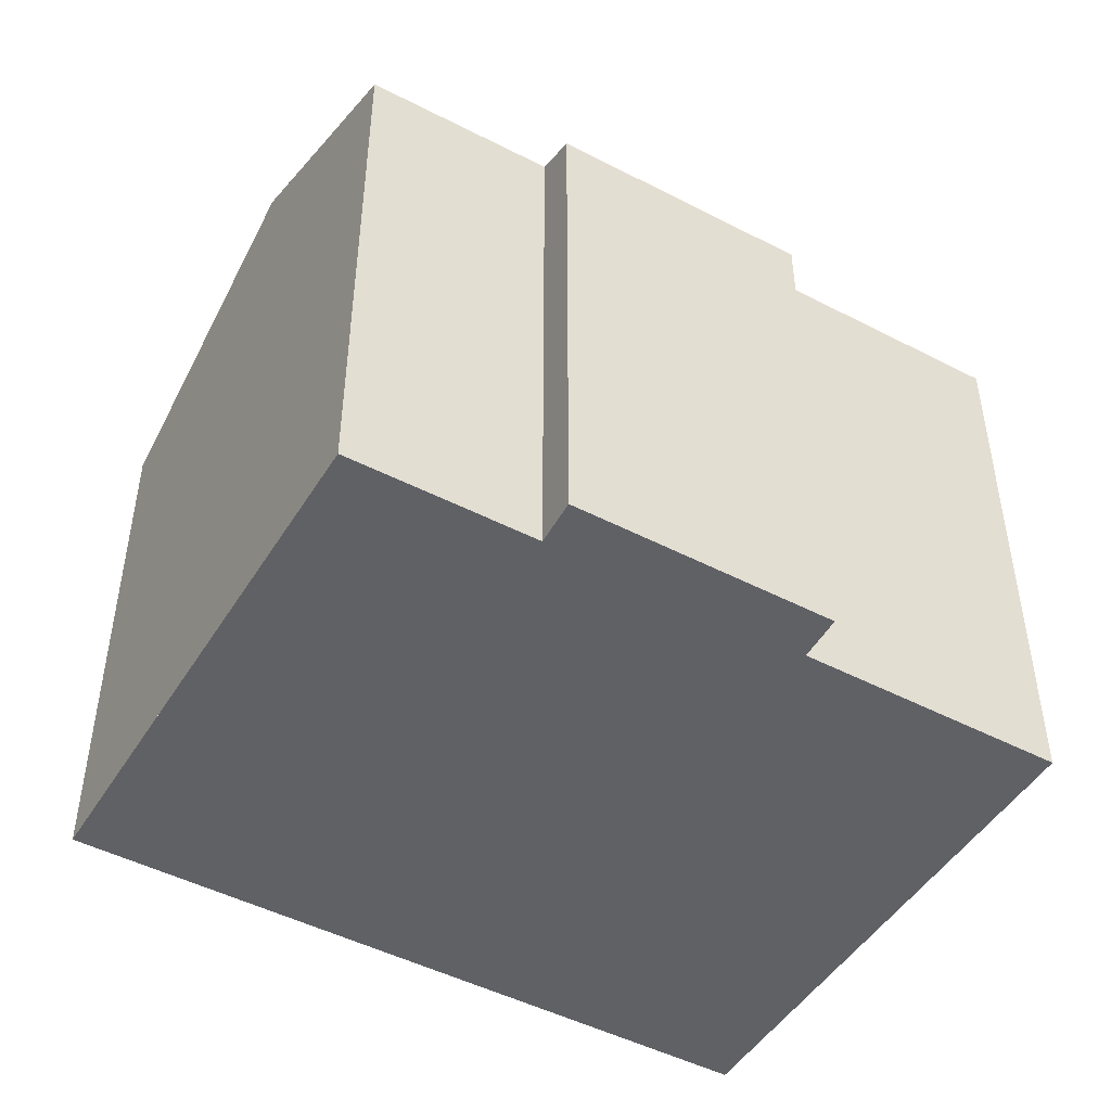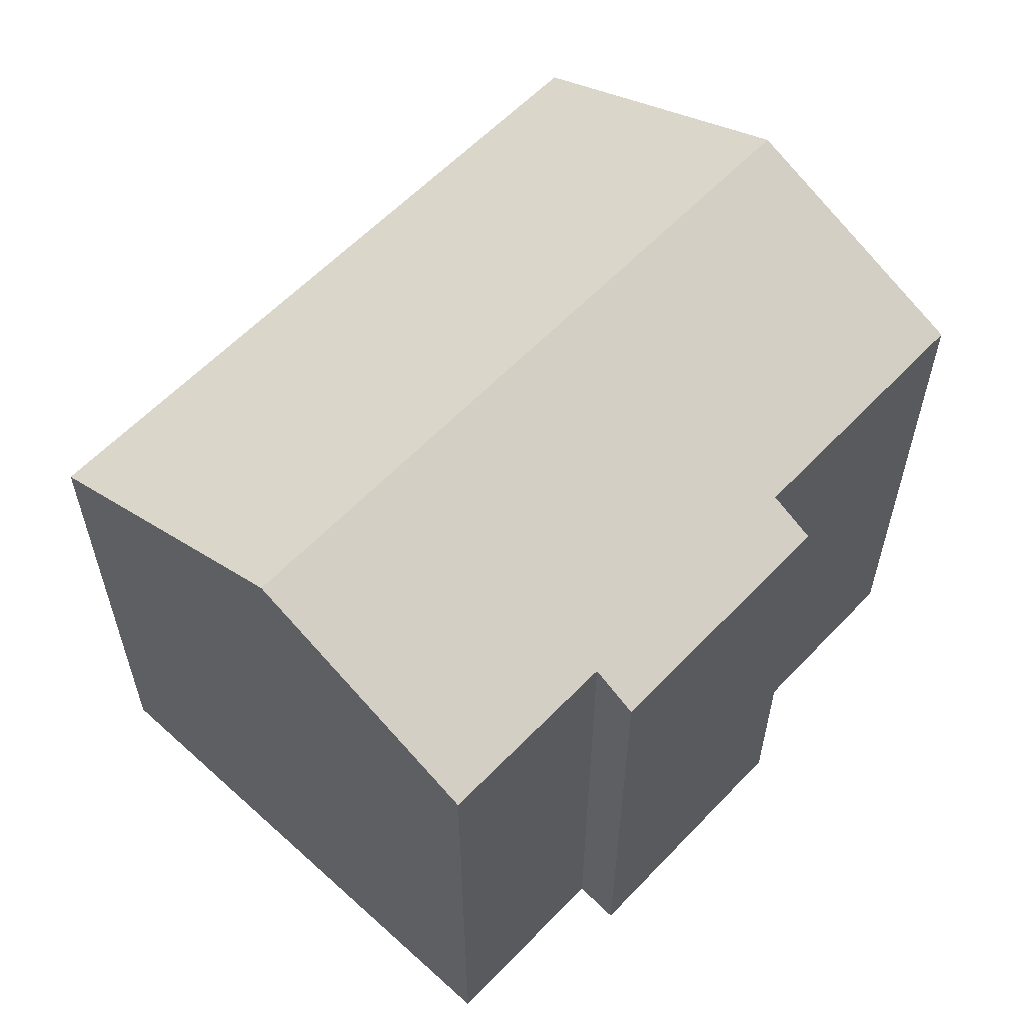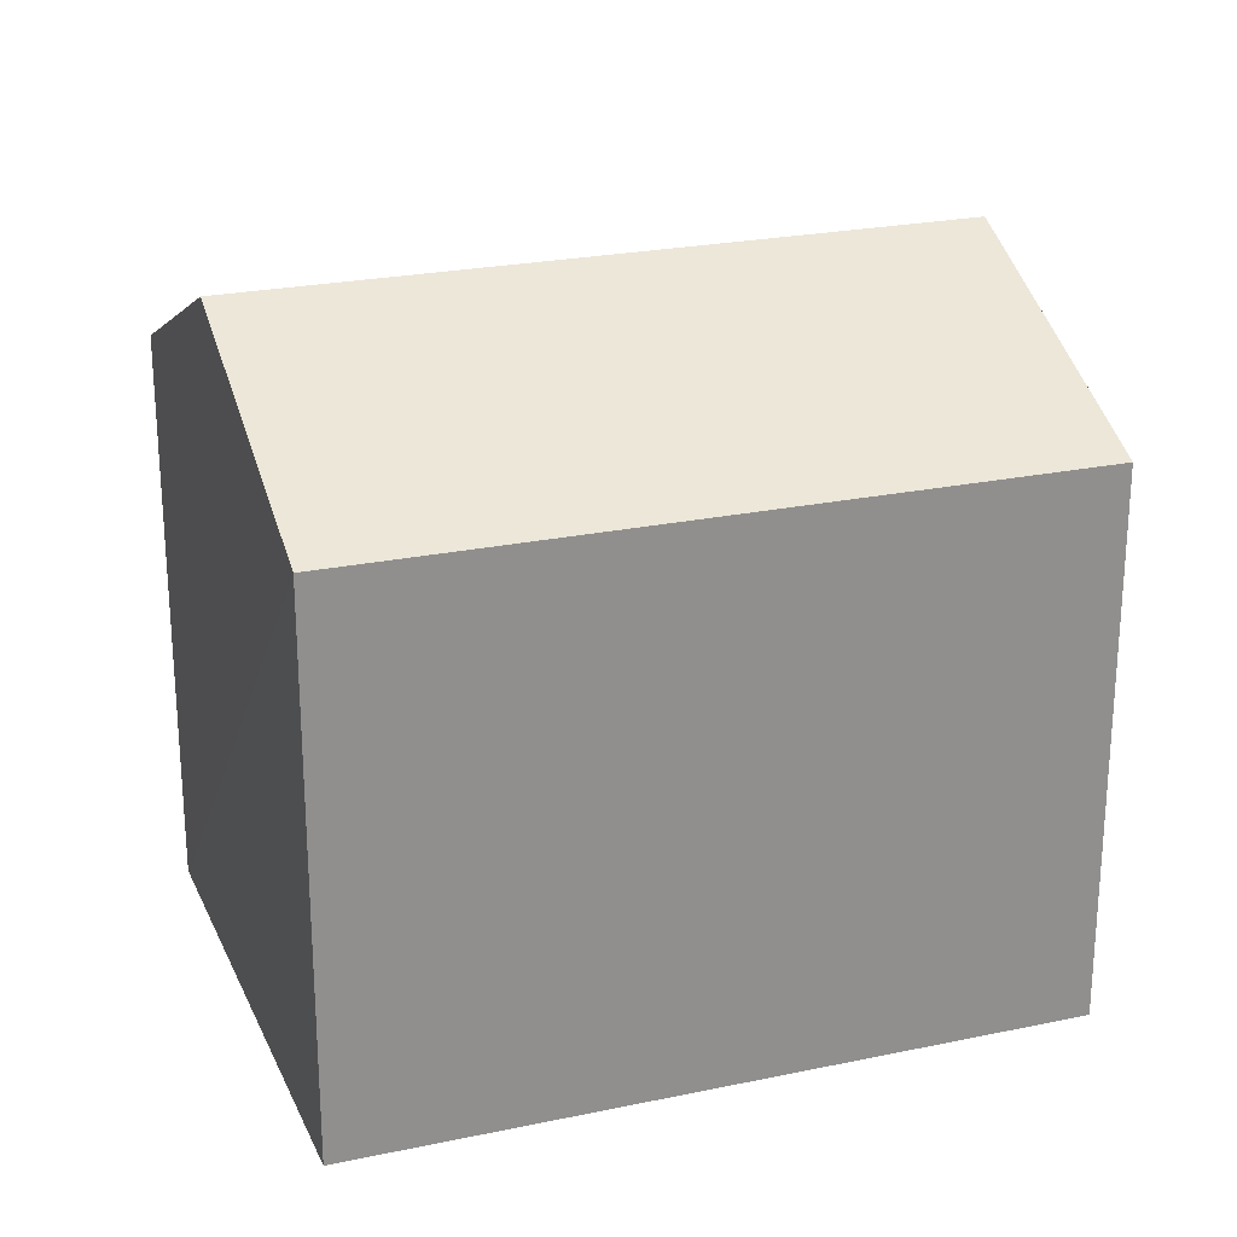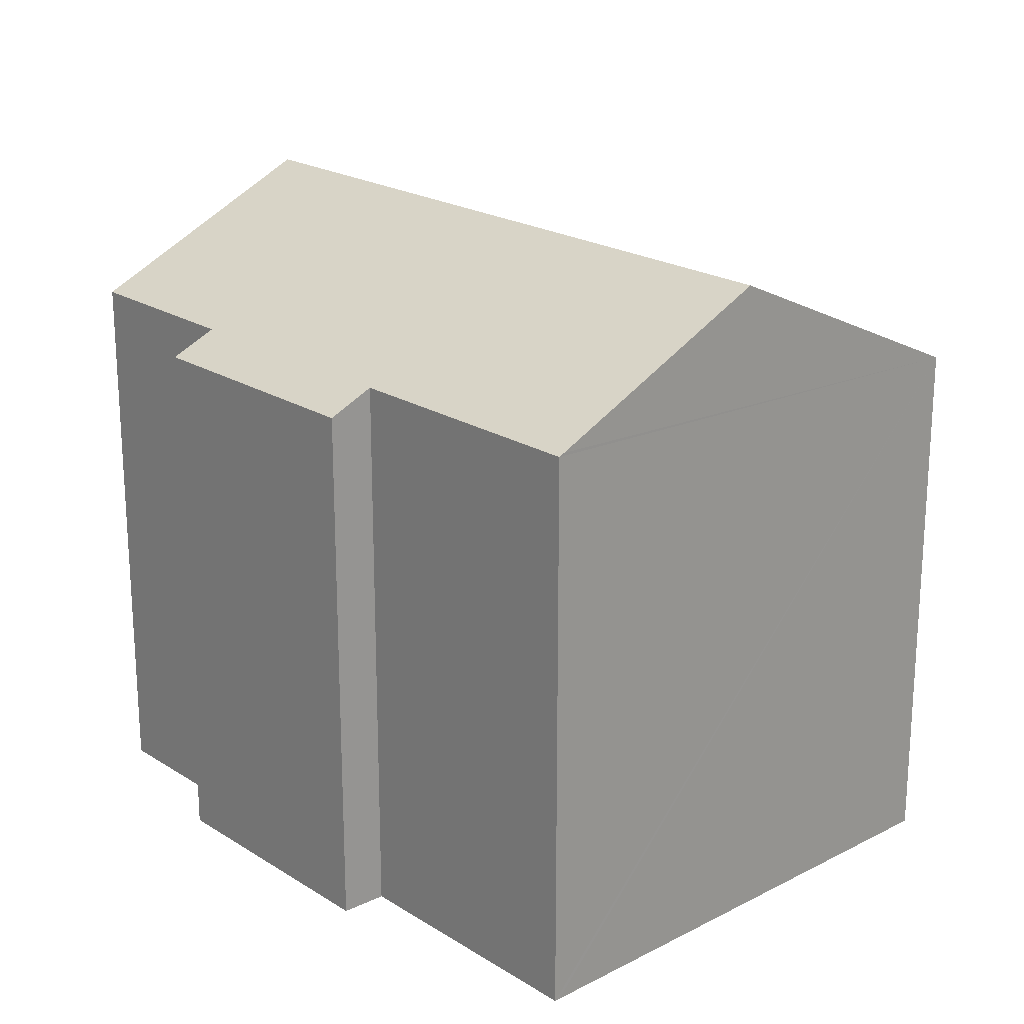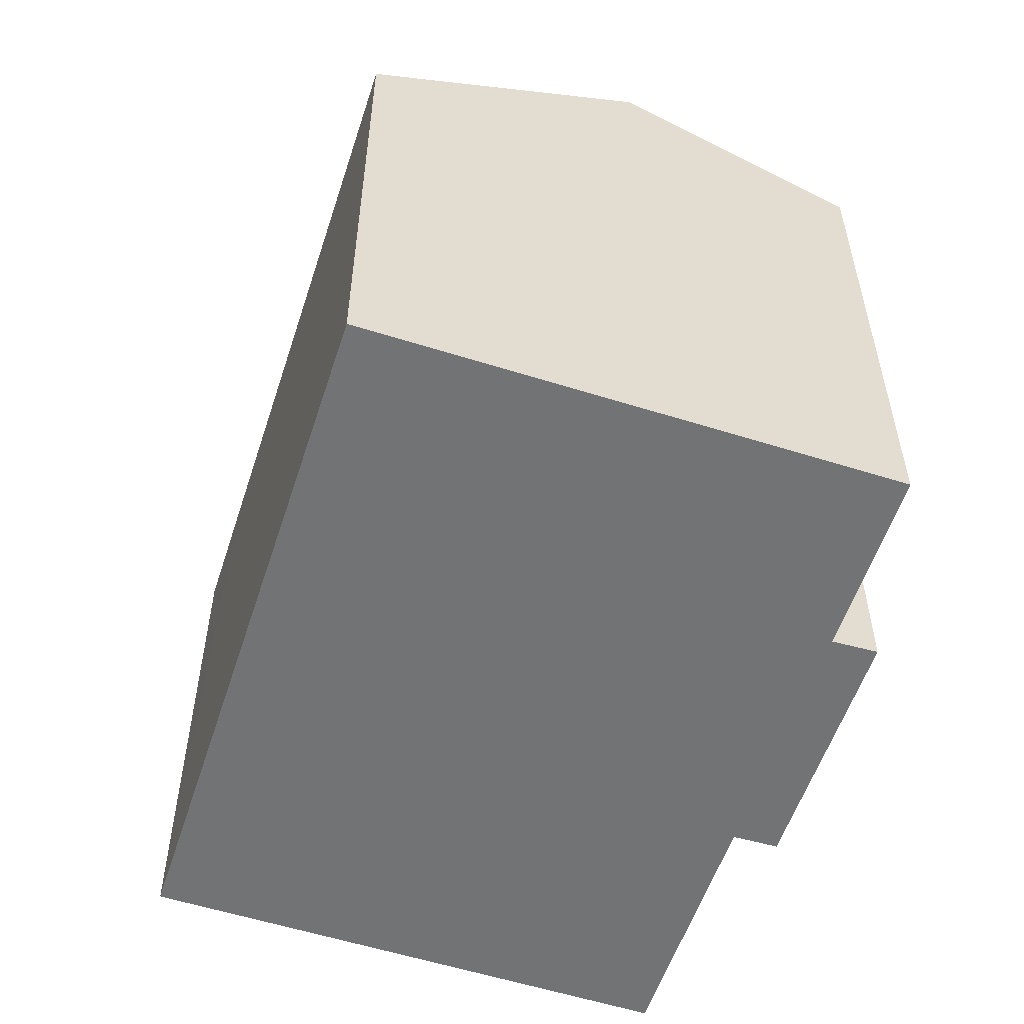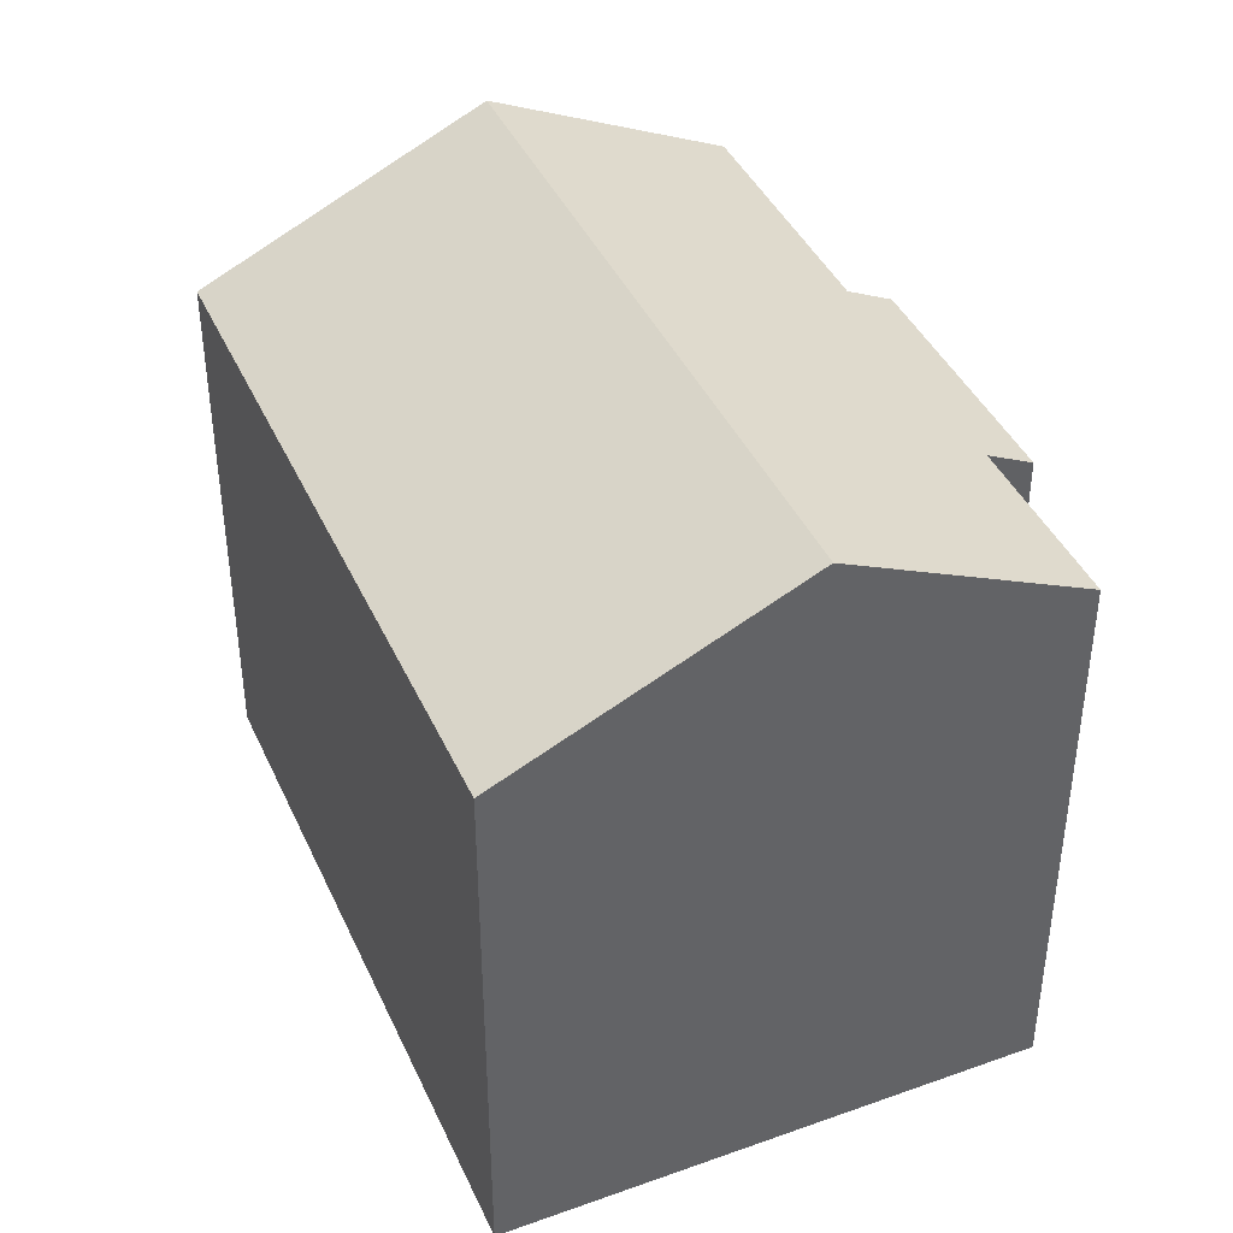
<metadata>
{"format":"obj","ext":"obj","renderer":"f3d","projection":"perspective","resolution":1024,"background":"white","views":[{"elev":-48.1,"azim":-8.6,"up":"+Y"},{"elev":59.6,"azim":-25.3,"up":"+Y"},{"elev":24.1,"azim":-177.8,"up":"+Y"},{"elev":21.1,"azim":69.6,"up":"+Y"},{"elev":-55.9,"azim":-86.5,"up":"+Y"},{"elev":41.3,"azim":-91.6,"up":"+Y"}]}
</metadata>
<code>
v  21.28 13.82 5.653
v  15.24 13.75 8.197
v  21.33 13.76 5.782
v  19.07 16.48 0.207
v  2.67 16.48 6.668
v  9.239 13.75 10.56
v  9.615 13.24 11.64
v  4.905 13.76 12.25
v  15.63 13.24 9.262
v  16.37 13.24 -6.426
v  13.55 13.24 -5.318
v  0 13.23 8.102e-16
v  15.63 -5.671e-16 9.262
v  9.615 -7.125e-16 11.64
v  21.33 -3.54e-16 5.782
v  15.24 -5.019e-16 8.197
v  4.905 -7.501e-16 12.25
v  9.239 -6.467e-16 10.56
v  21.28 -3.461e-16 5.653
v  19.07 -1.268e-17 0.207
v  16.37 3.935e-16 -6.426
v  0 0 0
v  13.55 3.256e-16 -5.318
v  0.07 13.32 0.176
v  0.07 -1.078e-17 0.176
v  2.67 -4.083e-16 6.668
g defaultobject
f 1 2 3
f 2 1 4
f 2 4 5
f 2 5 6
f 2 6 7
f 6 5 8
f 7 9 2
f 10 5 4
f 5 10 11
f 5 11 12
f 7 13 9
f 13 7 14
f 2 15 3
f 15 2 16
f 17 6 8
f 6 17 18
f 9 16 2
f 16 9 13
f 1 10 4
f 10 1 3
f 10 3 15
f 10 15 19
f 10 19 20
f 10 20 21
f 21 11 10
f 11 21 12
f 12 21 22
f 22 21 23
f 22 24 12
f 24 22 5
f 5 22 8
f 8 22 17
f 17 22 25
f 17 25 26
f 18 7 6
f 7 18 14
f 14 18 13
f 16 19 15
f 19 16 20
f 20 16 21
f 21 16 23
f 23 16 22
f 22 16 13
f 22 13 18
f 22 18 26
f 26 18 17

</code>
